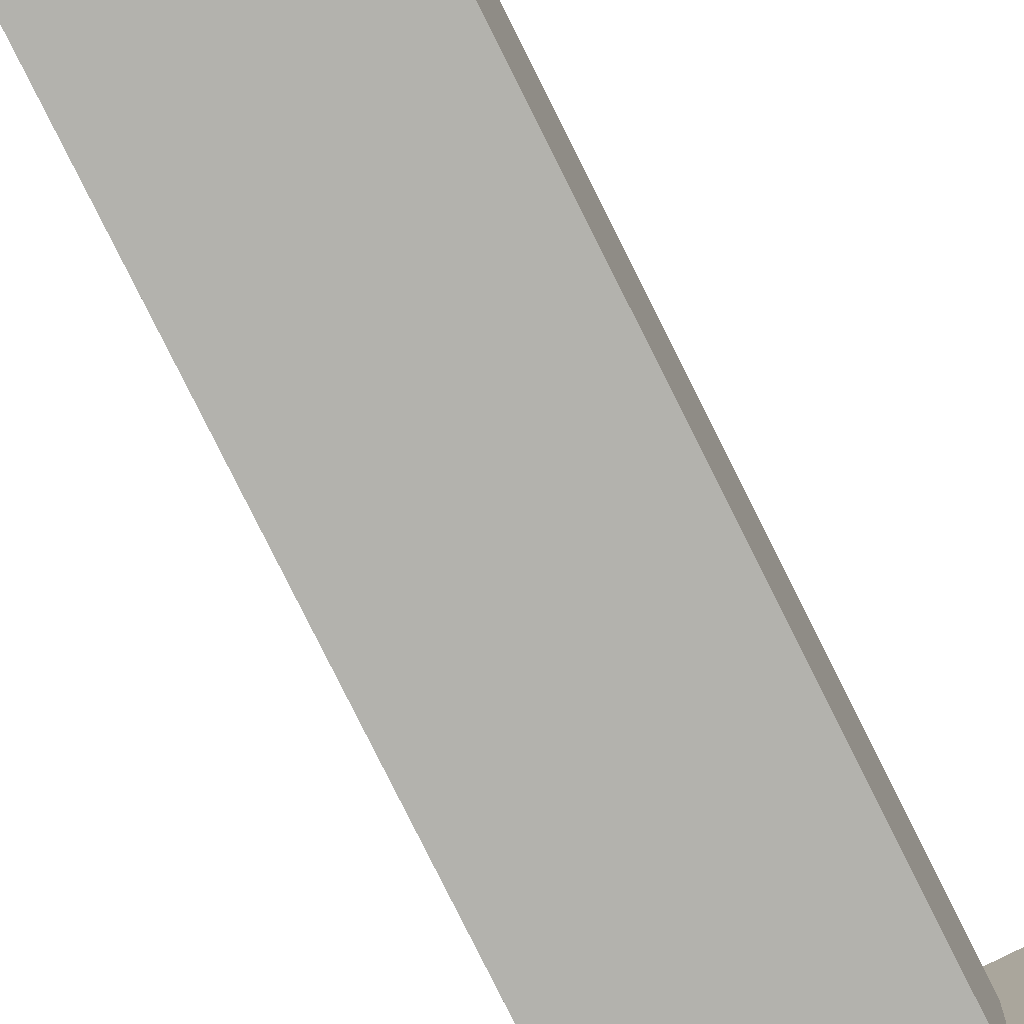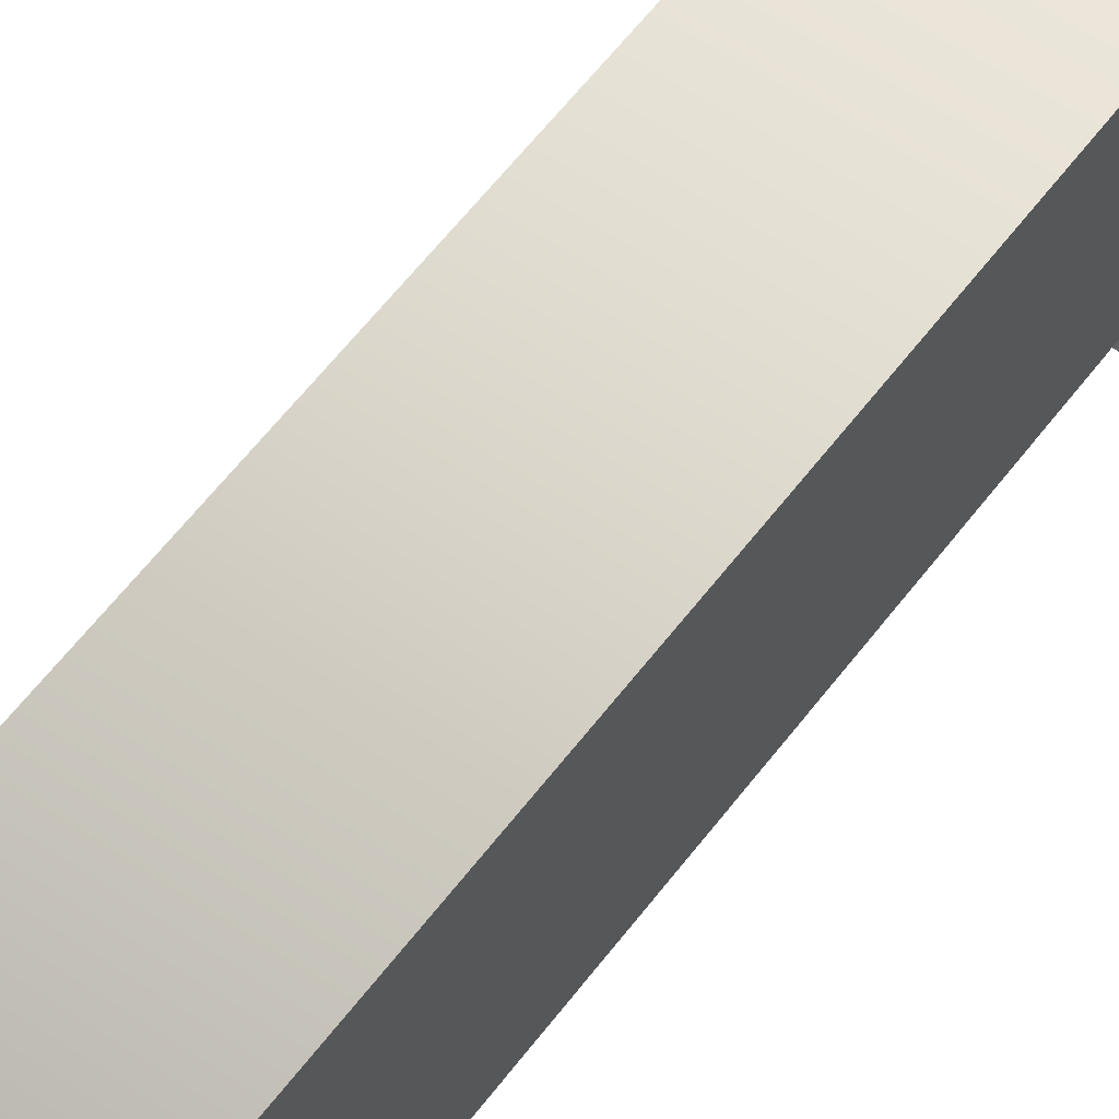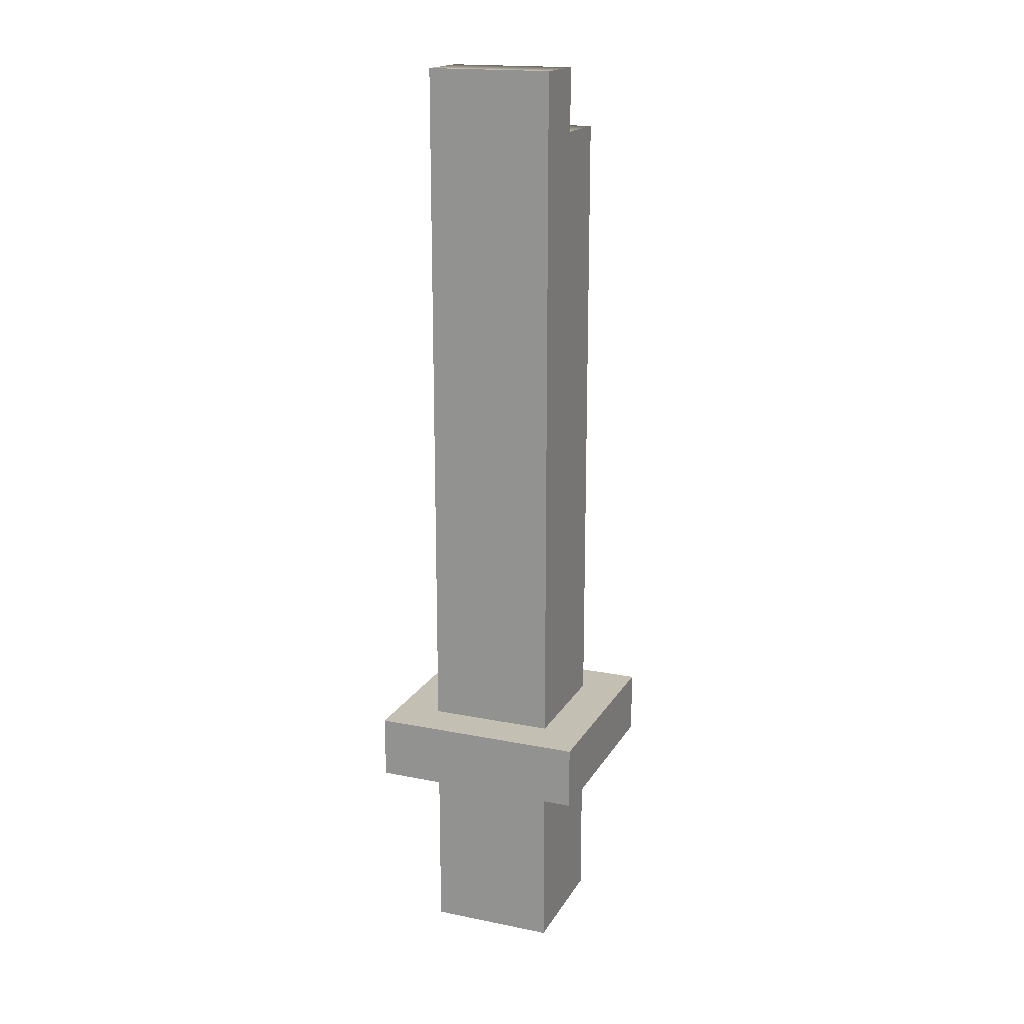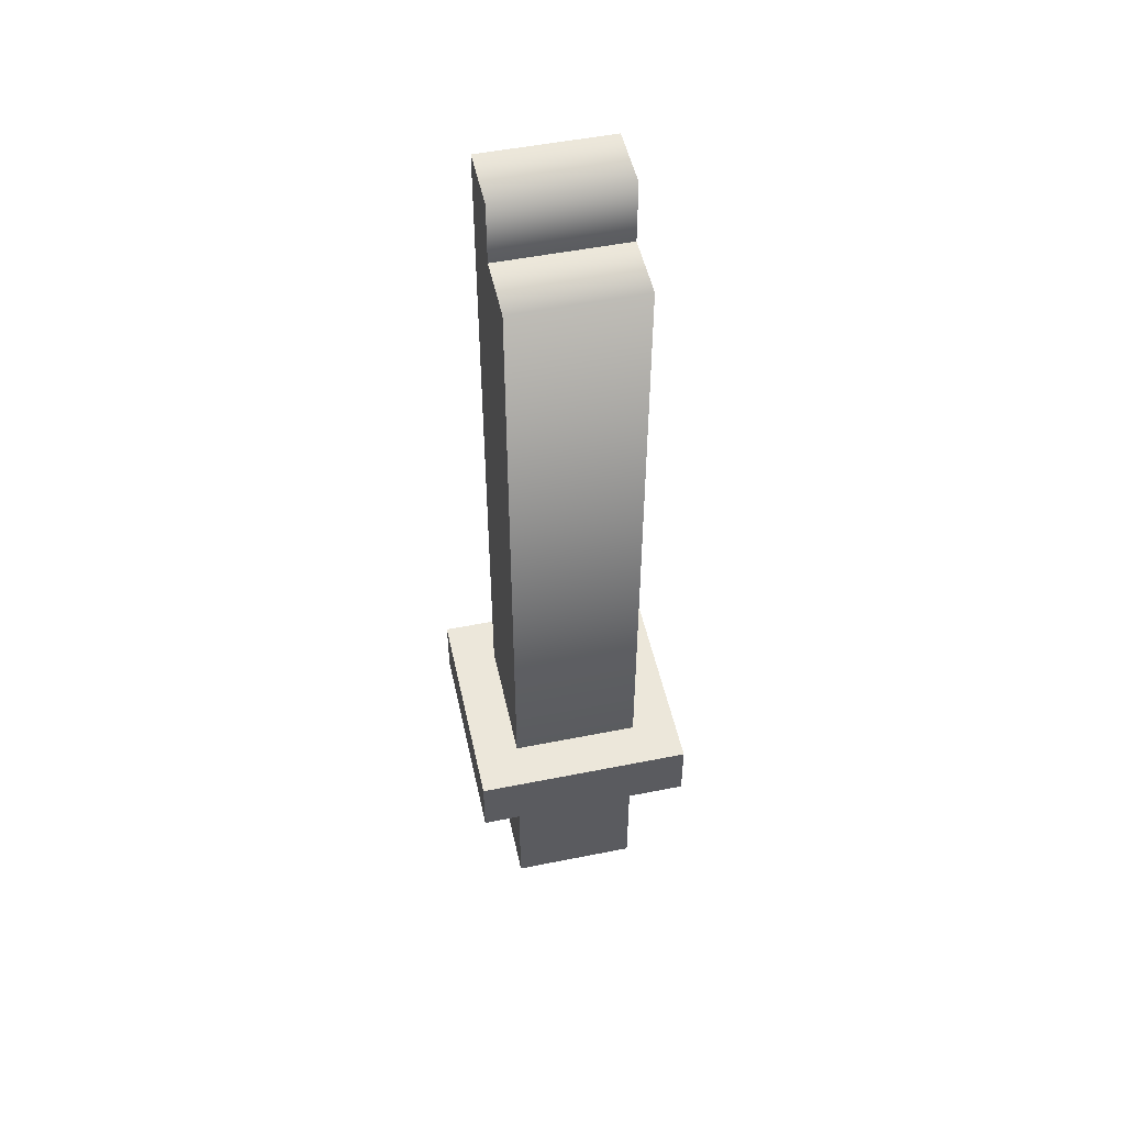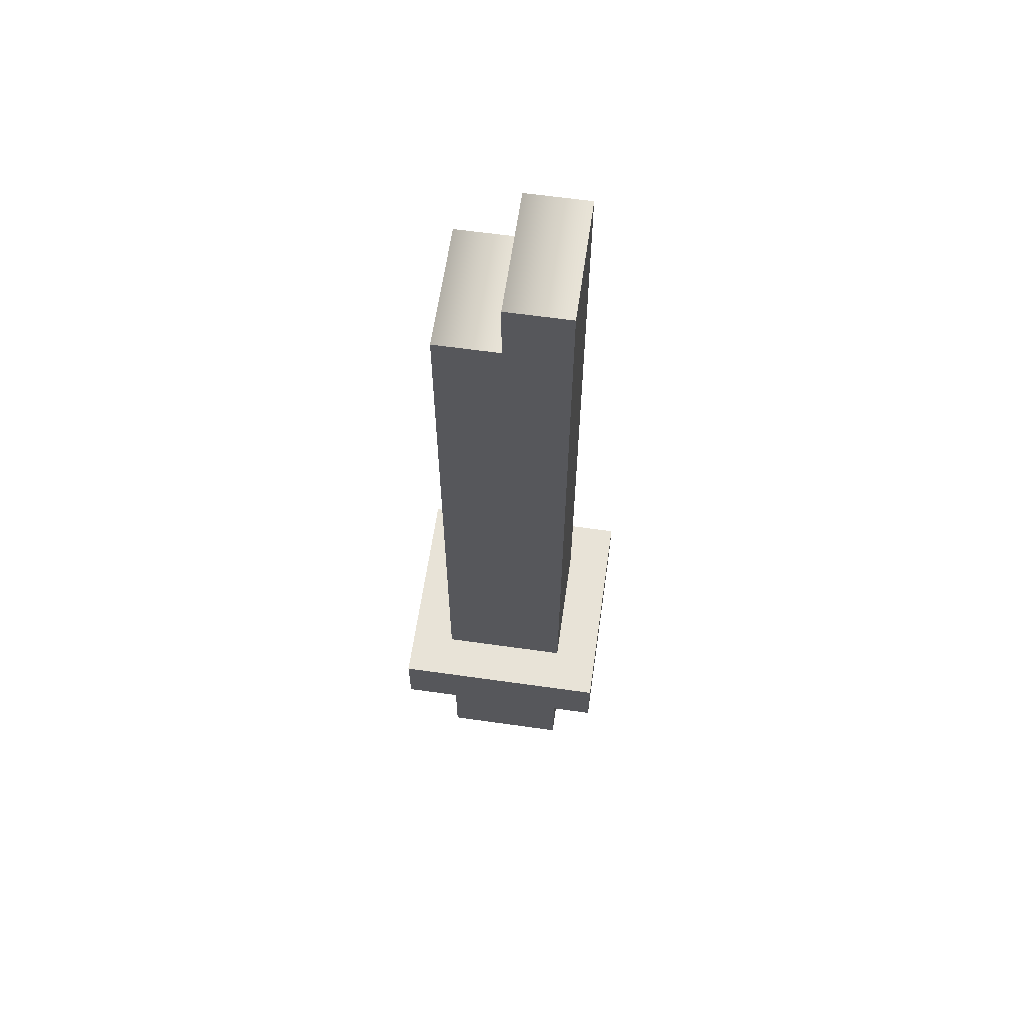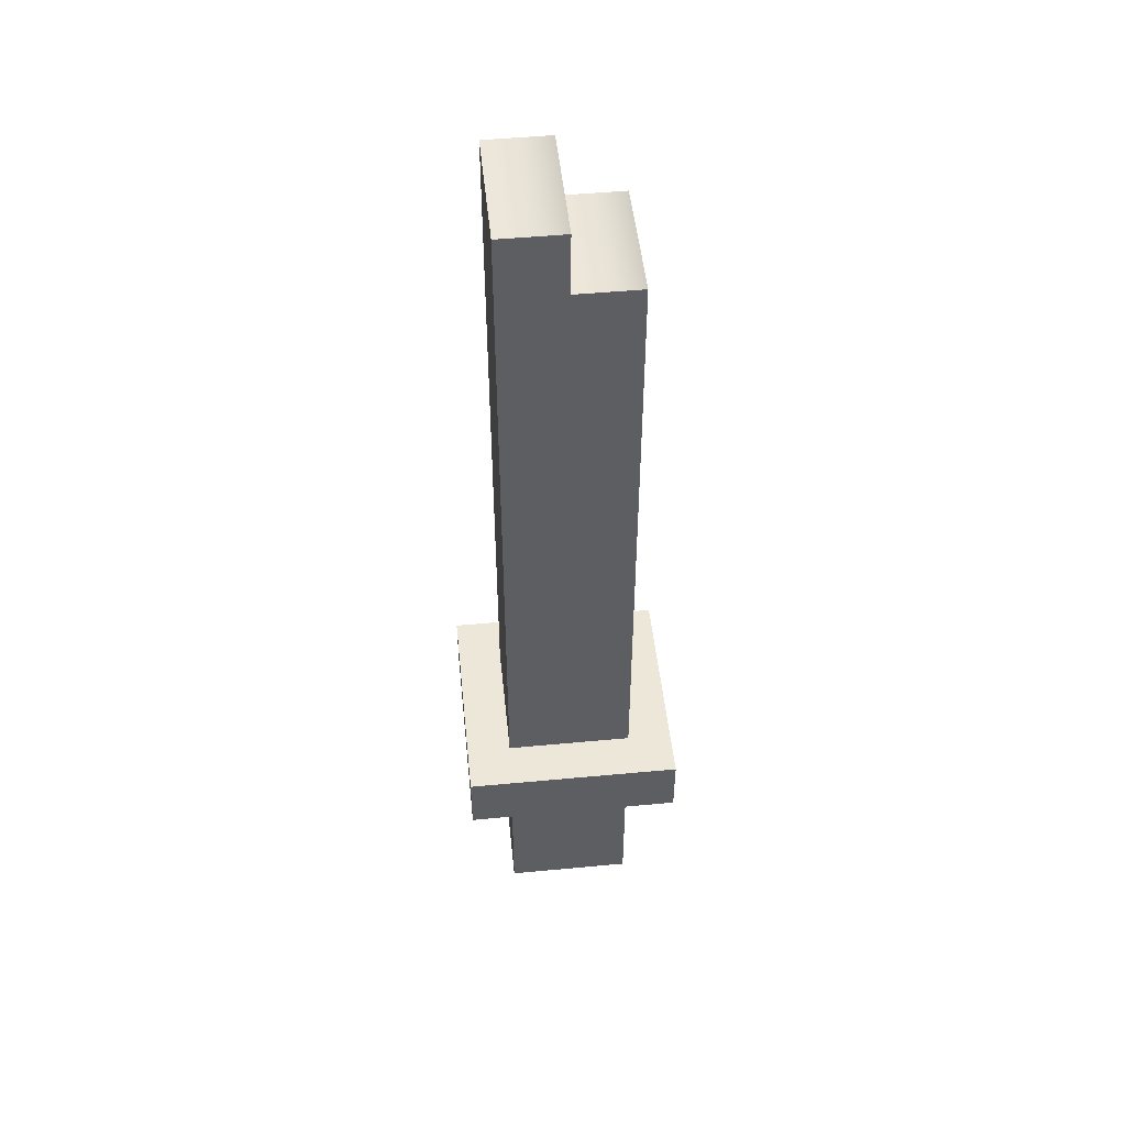
<metadata>
{"format":"obj","ext":"obj","renderer":"f3d","projection":"perspective","resolution":1024,"background":"white","views":[{"elev":-79.4,"azim":26.5,"up":"+Y"},{"elev":55.5,"azim":35.6,"up":"+Y"},{"elev":17.8,"azim":21.5,"up":"+Z"},{"elev":51.2,"azim":167.7,"up":"+Z"},{"elev":61.9,"azim":-81.8,"up":"+Z"},{"elev":49.7,"azim":84.1,"up":"+Z"}]}
</metadata>
<code>
v  -1 0 -3.46
v  1 0 -3.46
v  1 0 7.54
v  -1 0 7.54
v  1 1 6.54
v  1 2 6.54
v  -1 2 6.54
v  -1 1 6.54
v  1 1 7.54
v  -1 1 7.54
v  1 2 -3.46
v  1 0 -7.46
v  -1 0 -7.46
v  -1 2 -7.46
v  1 2 -7.46
v  -1 0 -4.46
v  -1 2 -4.46
v  1.707 -0.7071 -3.46
v  1.707 -0.7071 -4.46
v  1.707 2.707 -4.46
v  1.707 2.707 -3.46
v  1 0 -4.46
v  1 2 -4.46
v  -1.707 -0.7071 -4.46
v  -1.707 -0.7071 -3.46
v  -1.707 2.707 -3.46
v  -1.707 2.707 -4.46
v  -1 2 -3.46
g LongKnife
f 1 2 3
f 3 4 1
f 5 6 7
f 7 8 5
f 4 3 9
f 9 10 4
f 2 11 6
f 2 6 5
f 3 2 5
f 3 5 9
f 12 13 14
f 14 15 12
f 13 16 17
f 17 14 13
f 18 19 20
f 20 21 18
f 13 12 22
f 22 16 13
f 15 14 17
f 17 23 15
f 24 25 26
f 26 27 24
f 12 15 23
f 23 22 12
f 24 19 18
f 18 25 24
f 20 27 26
f 26 21 20
f 1 4 10
f 1 10 8
f 1 8 7
f 1 7 28
f 5 8 10
f 10 9 5
f 6 11 28
f 28 7 6
f 11 2 18
f 18 21 11
f 2 1 25
f 25 18 2
f 1 28 26
f 26 25 1
f 28 11 21
f 21 26 28
f 16 22 19
f 19 24 16
f 22 23 20
f 20 19 22
f 23 17 27
f 27 20 23
f 17 16 24
f 24 27 17

</code>
